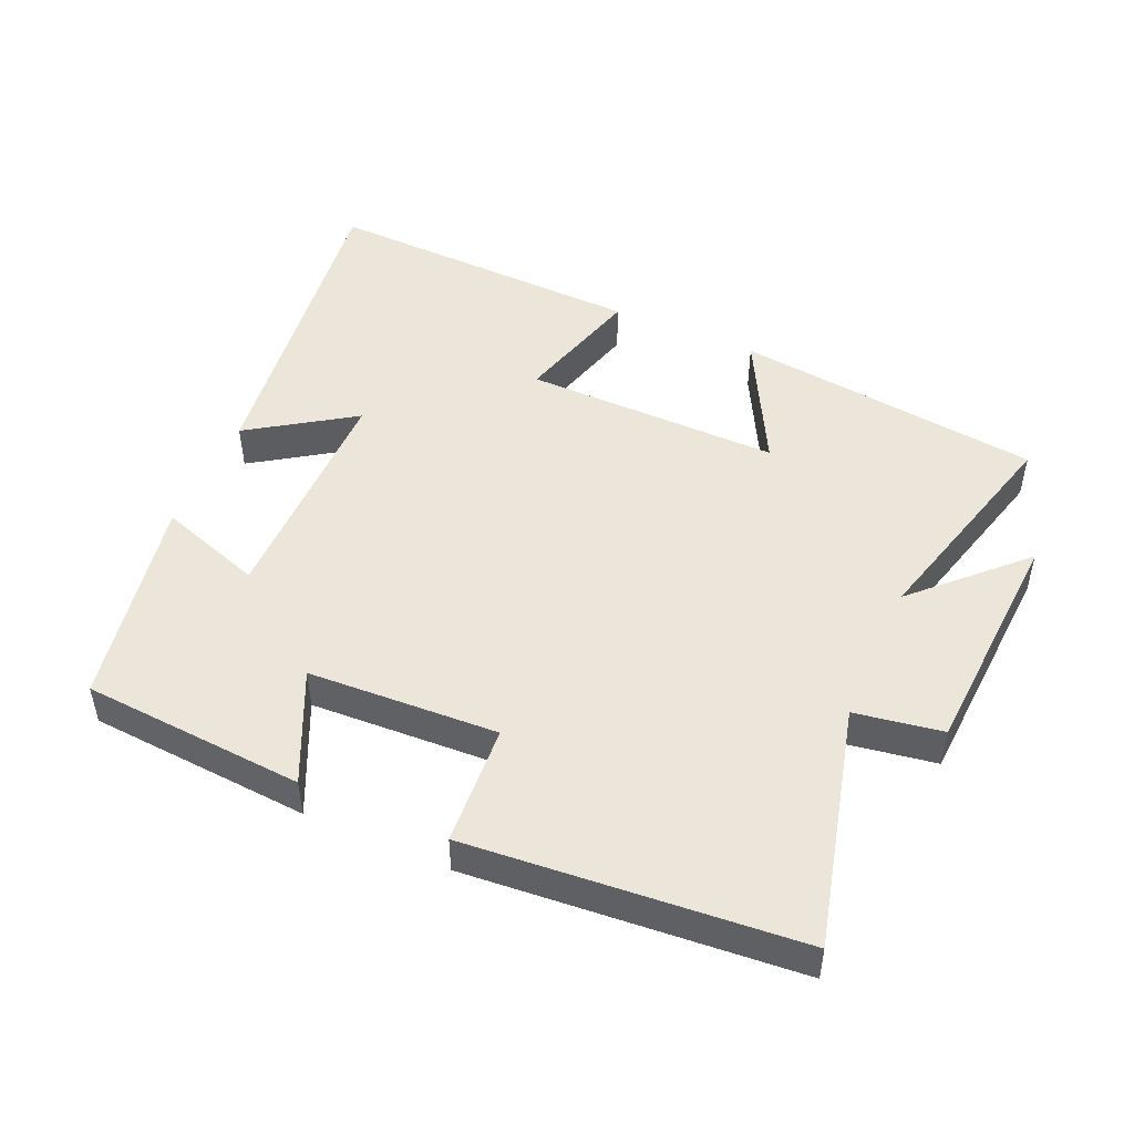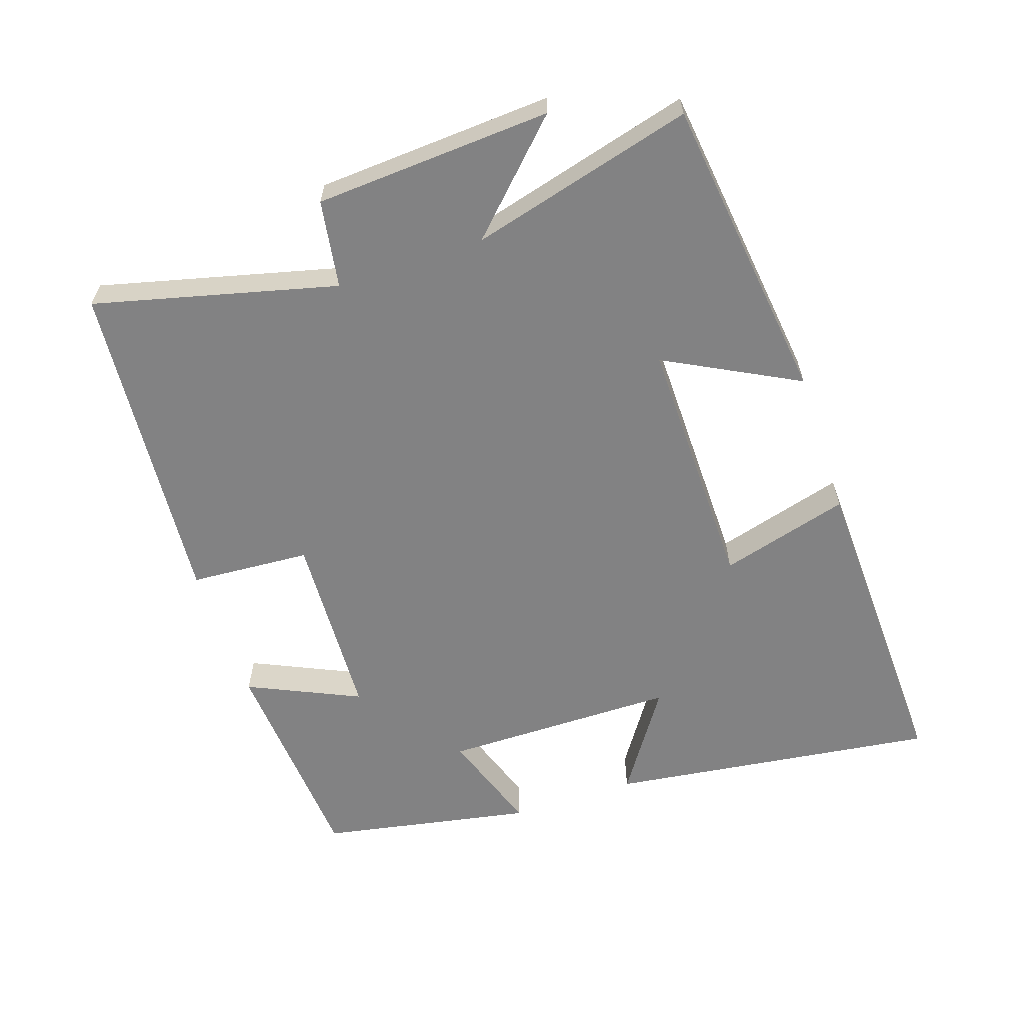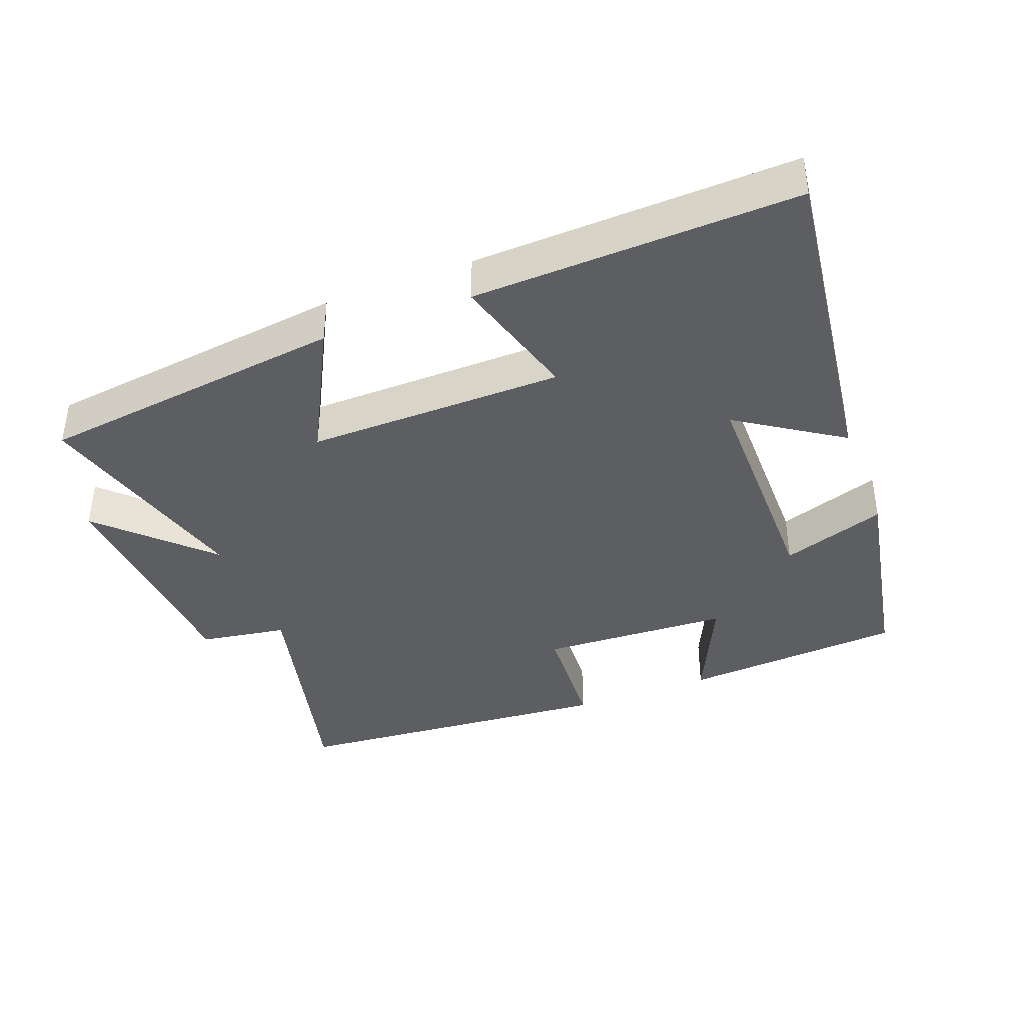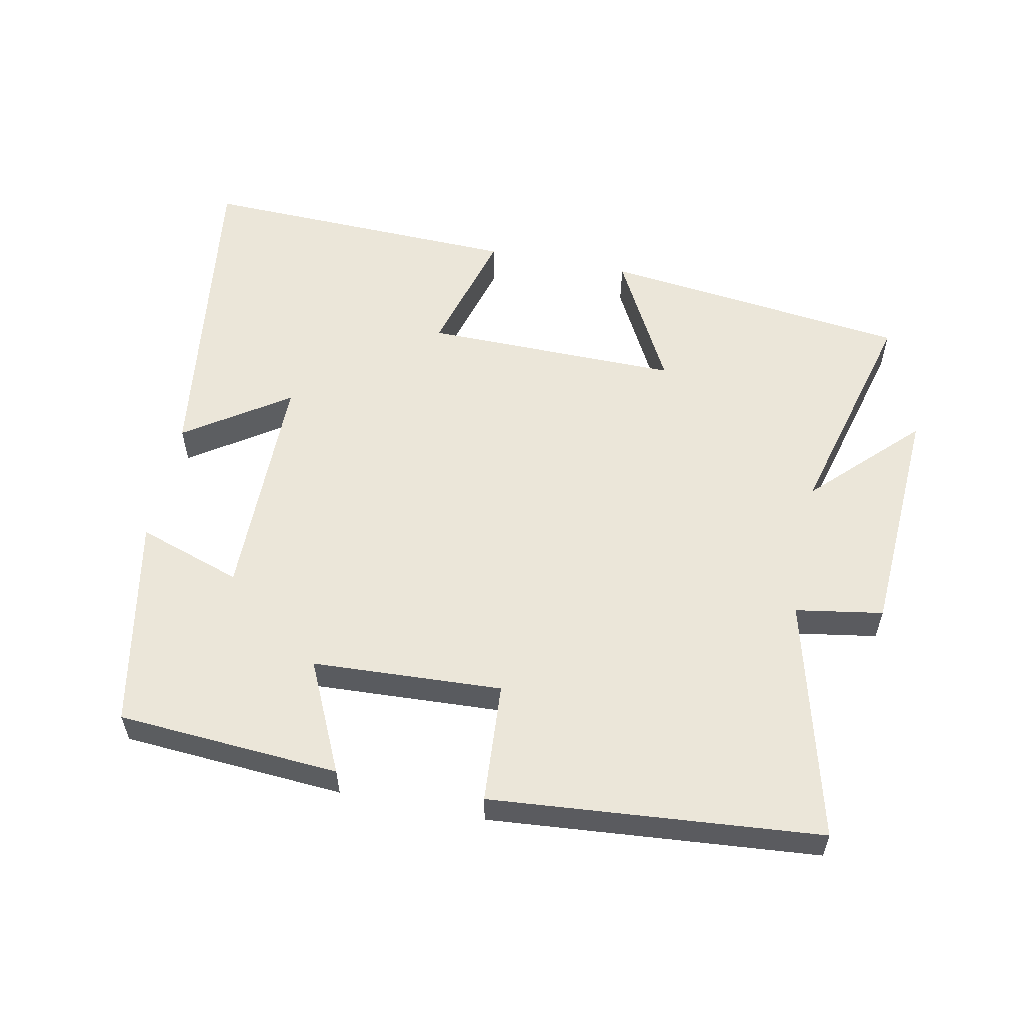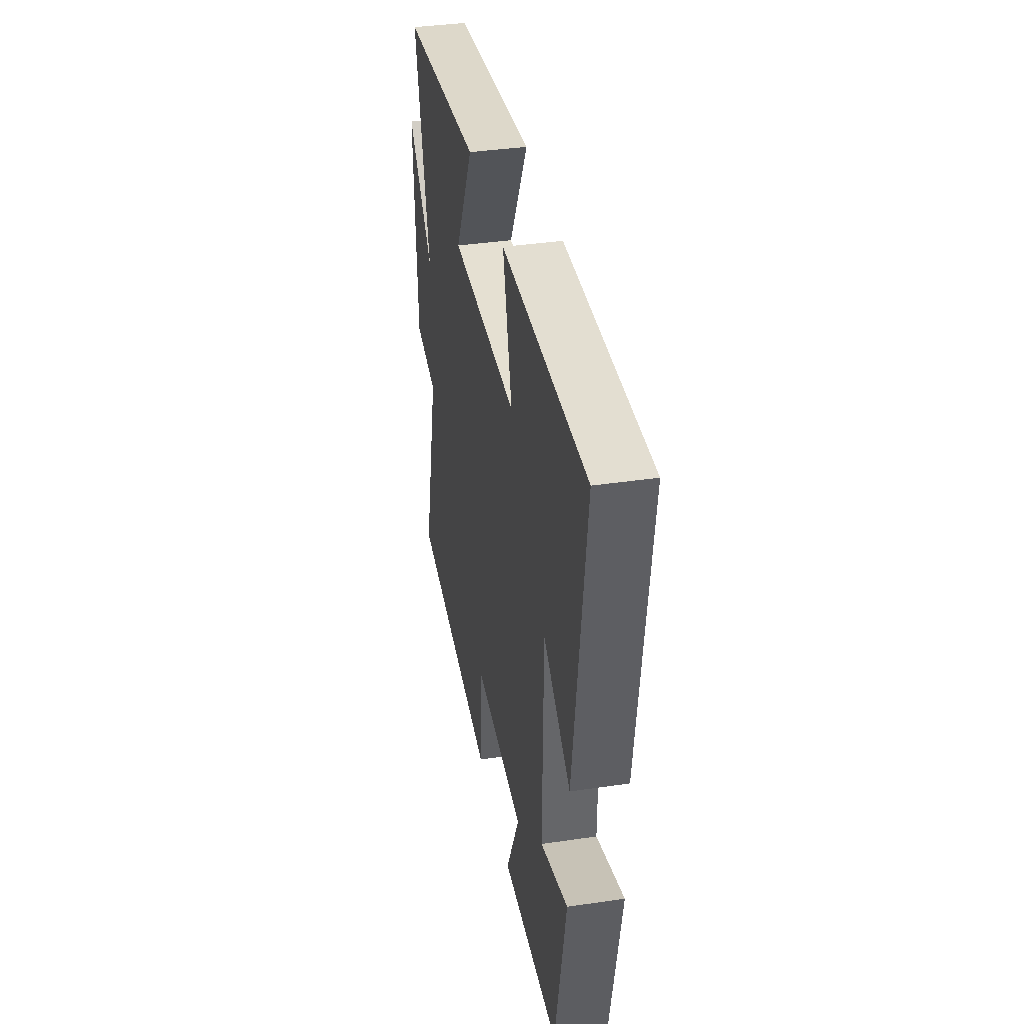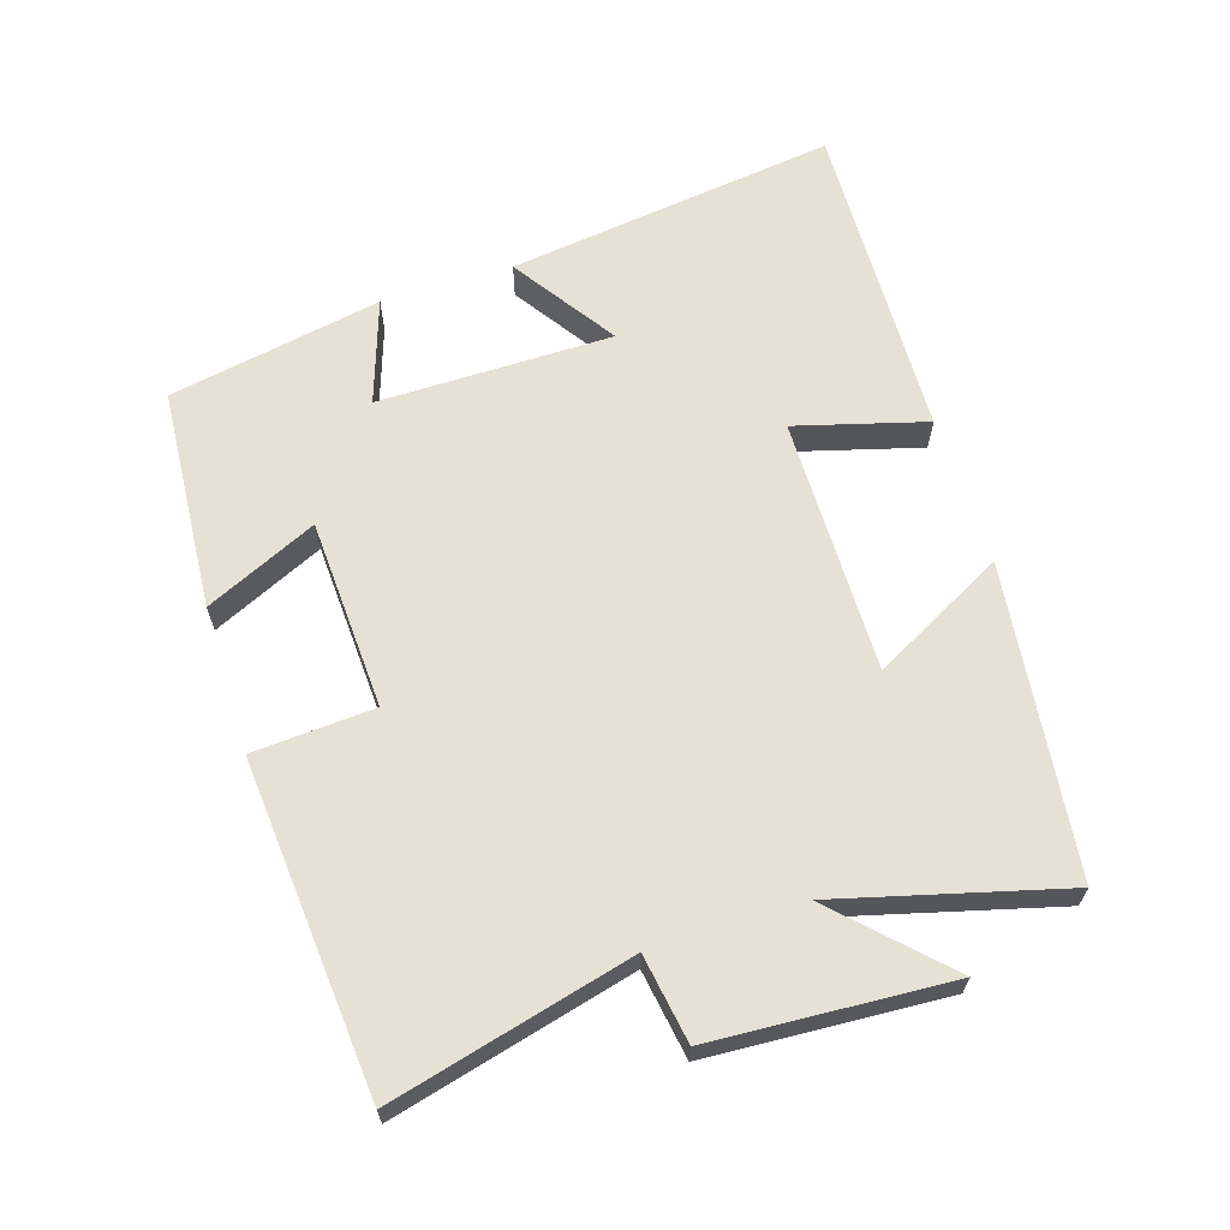
<metadata>
{"format":"obj","ext":"obj","renderer":"f3d","projection":"perspective","resolution":1024,"background":"white","views":[{"elev":48.5,"azim":-156.1,"up":"+Y"},{"elev":-60.8,"azim":-71.3,"up":"+Y"},{"elev":-39.2,"azim":21.2,"up":"+Y"},{"elev":56.7,"azim":-168.6,"up":"+Y"},{"elev":38.2,"azim":79.4,"up":"+Z"},{"elev":64.2,"azim":-107.5,"up":"+Y"}]}
</metadata>
<code>
v 0.565 0.07 0.515
v 0.5 0.07 0.029
v 0.348 0.07 0.131
v 0.346 0.07 -0.215
v 0.5 0.07 -0.163
v 0.44 0.07 -0.477
v 0.112 0.07 -0.5
v 0.188 0.07 -0.336
v -0.092 0.07 -0.322
v -0.104 0.07 -0.5
v -0.59 0.07 -0.459
v -0.5 0.07 -0.104
v -0.629 0.07 -0.083
v -0.649 0.07 0.265
v -0.5 0.07 0.116
v -0.587 0.07 0.445
v -0.133 0.07 0.5
v -0.236 0.07 0.305
v 0.142 0.07 0.309
v 0.089 0.07 0.5
v 0.565 0 0.515
v 0.5 0 0.029
v 0.348 0 0.131
v 0.346 0 -0.215
v 0.5 0 -0.163
v 0.44 0 -0.477
v 0.112 0 -0.5
v 0.188 0 -0.336
v -0.092 0 -0.322
v -0.104 0 -0.5
v -0.59 0 -0.459
v -0.5 0 -0.104
v -0.629 0 -0.083
v -0.649 0 0.265
v -0.5 0 0.116
v -0.587 0 0.445
v -0.133 0 0.5
v -0.236 0 0.305
v 0.142 0 0.309
v 0.089 0 0.5
f 19 20 1 2
f 15 16 17 18
f 15 18 19
f 12 13 14 15
f 12 15 19
f 9 10 11 12
f 8 9 12 19
f 5 6 7 8
f 4 5 8
f 3 4 8 19
f 2 3 19
f 22 21 40 39
f 38 37 36 35
f 39 38 35
f 35 34 33 32
f 39 35 32
f 32 31 30 29
f 39 32 29 28
f 28 27 26 25
f 28 25 24
f 39 28 24 23
f 39 23 22
f 1 21 22 2
f 2 22 23 3
f 3 23 24 4
f 4 24 25 5
f 5 25 26 6
f 6 26 27 7
f 7 27 28 8
f 8 28 29 9
f 9 29 30 10
f 10 30 31 11
f 11 31 32 12
f 12 32 33 13
f 13 33 34 14
f 14 34 35 15
f 15 35 36 16
f 16 36 37 17
f 17 37 38 18
f 18 38 39 19
f 19 39 40 20
f 20 40 21 1

</code>
